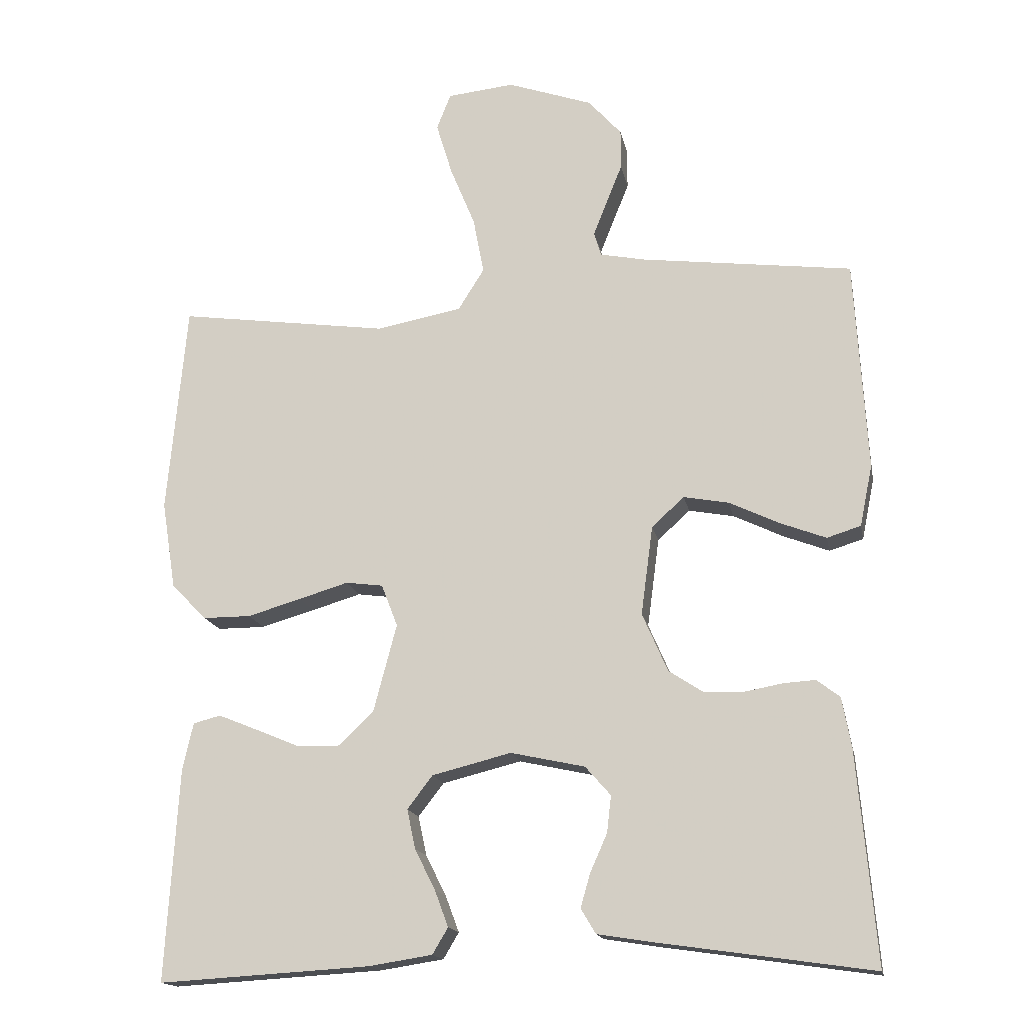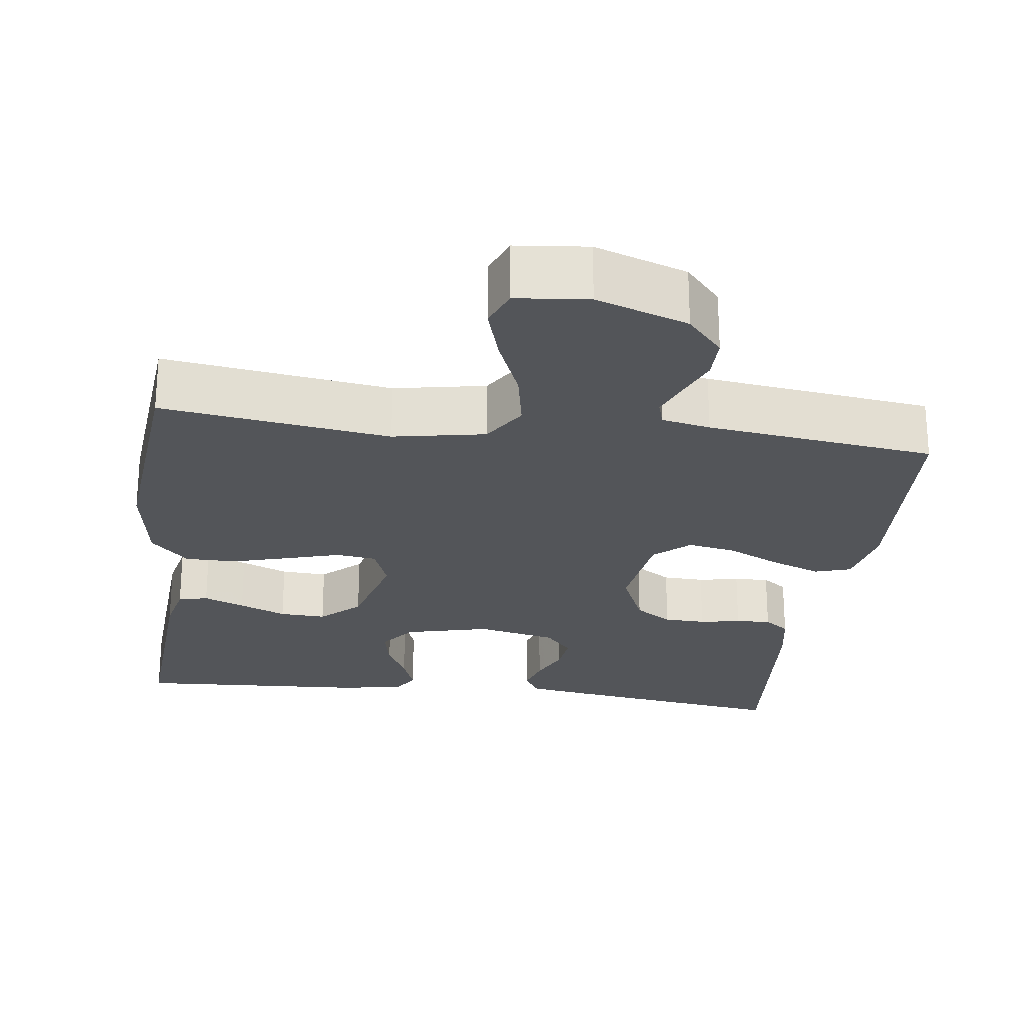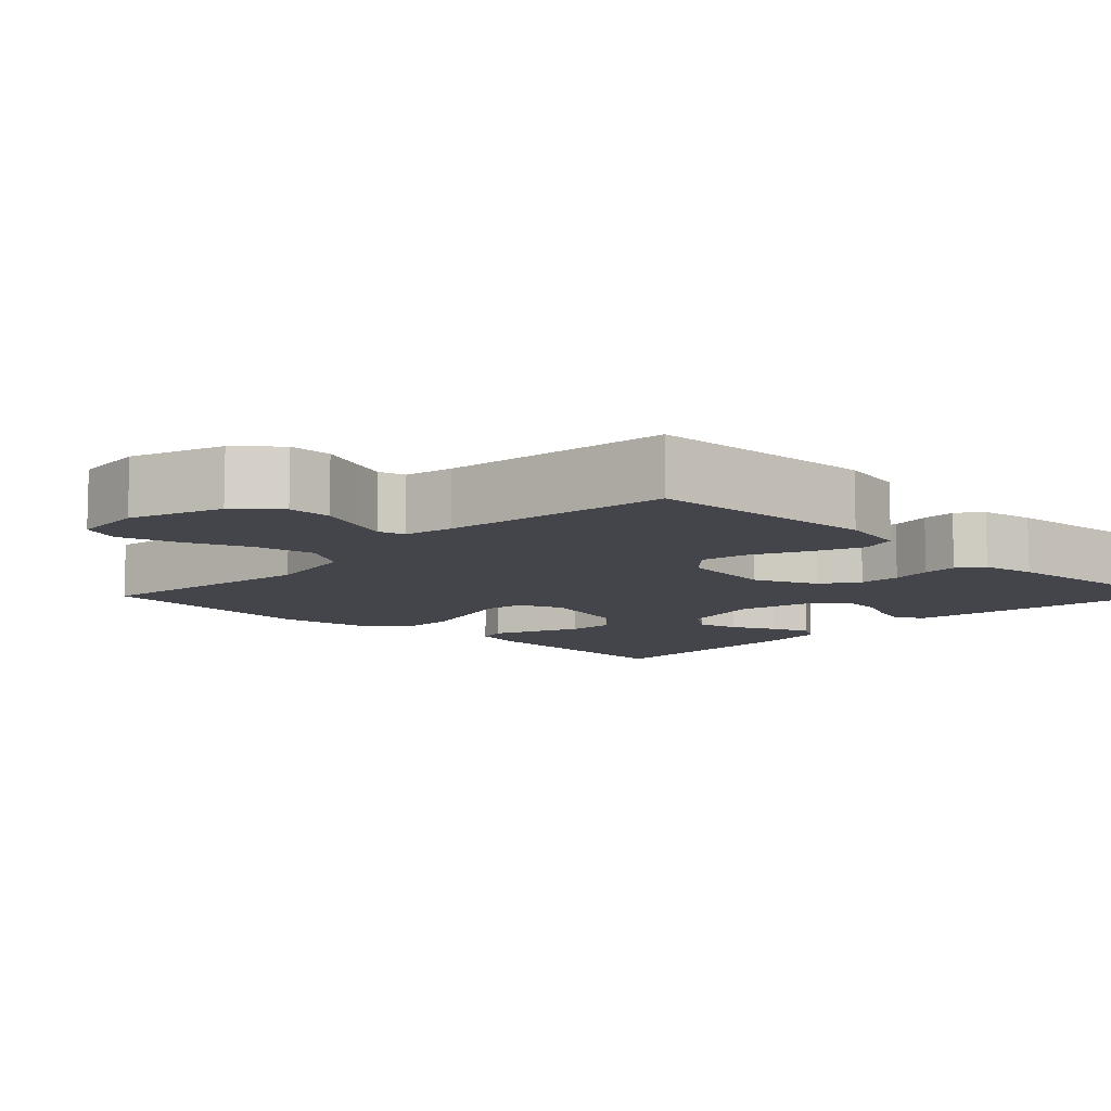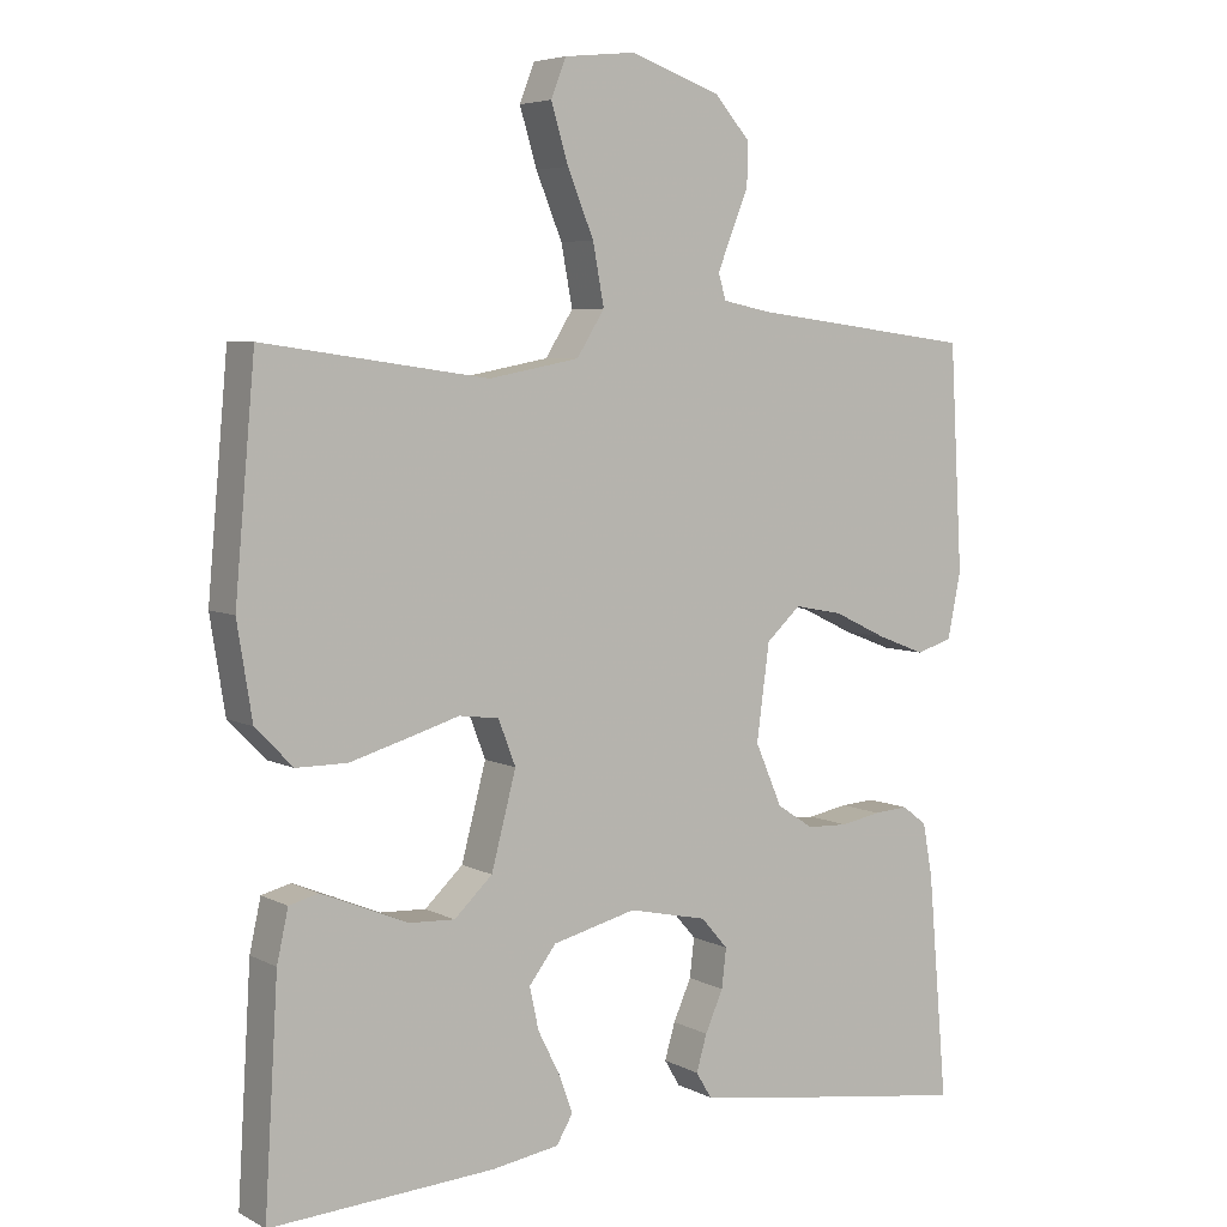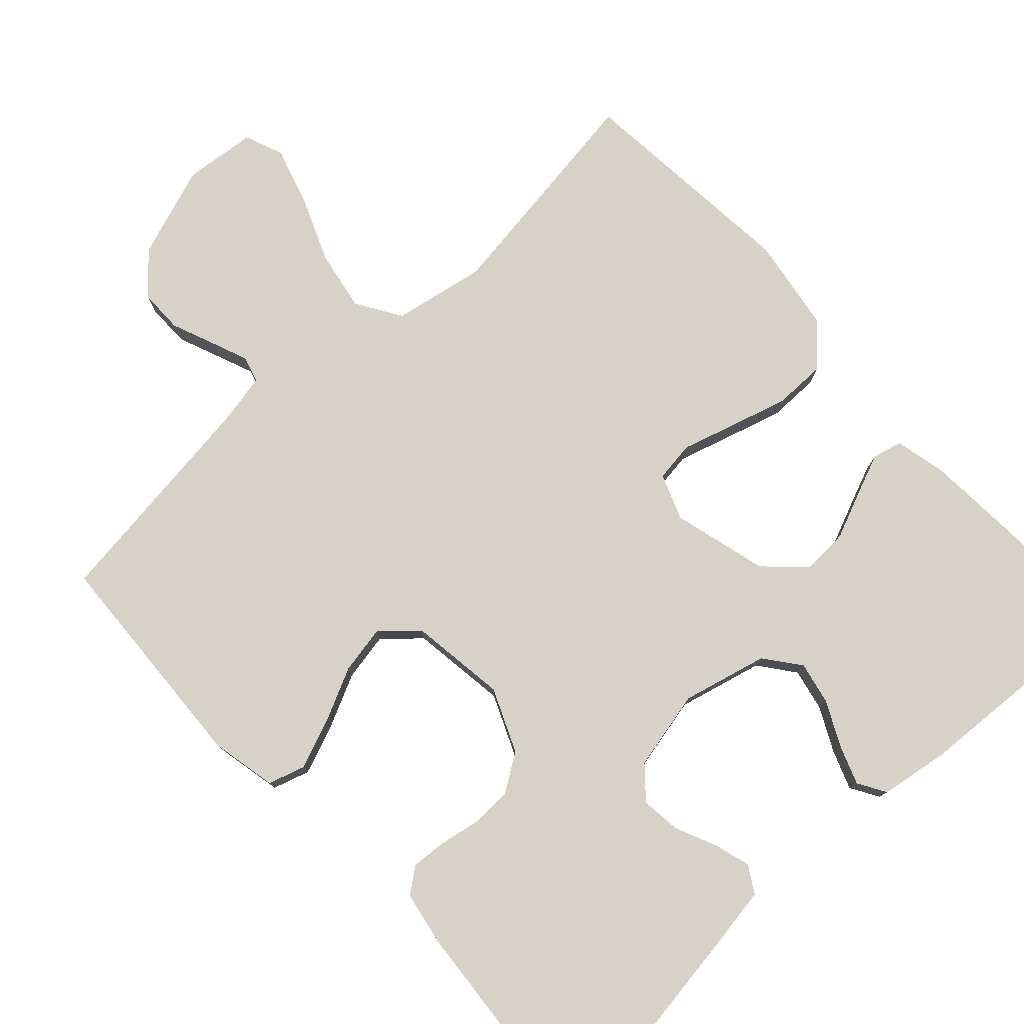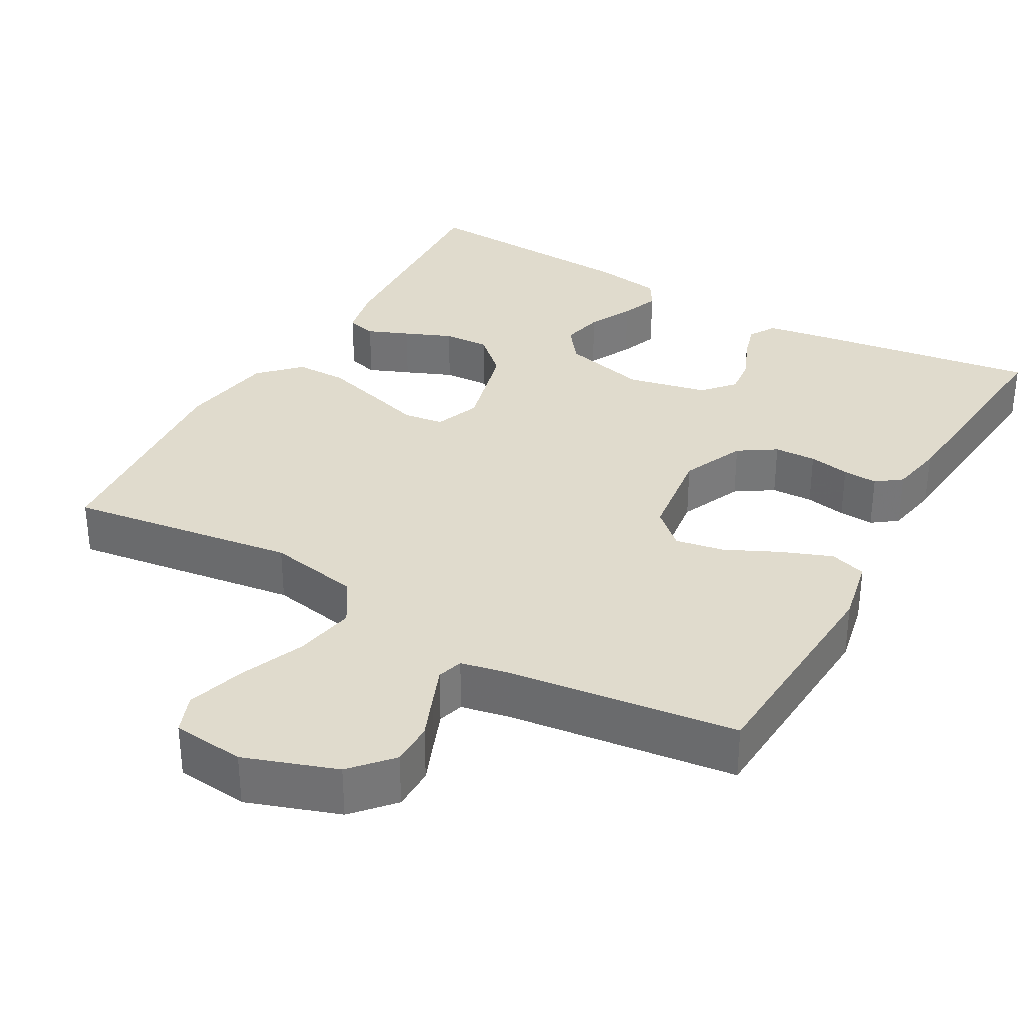
<metadata>
{"format":"obj","ext":"obj","renderer":"f3d","projection":"perspective","resolution":1024,"background":"white","views":[{"elev":-16.3,"azim":10.9,"up":"+Z"},{"elev":-24.5,"azim":-7.6,"up":"+Y"},{"elev":-9.3,"azim":45.7,"up":"+Y"},{"elev":5.6,"azim":-33.4,"up":"+Z"},{"elev":78.1,"azim":137.2,"up":"+Y"},{"elev":33.3,"azim":29.6,"up":"+Y"}]}
</metadata>
<code>
v -0.5 0.07 0.5
v -0.2 0.07 0.458
v -0.079 0.07 0.481
v -0.042 0.07 0.54
v -0.057 0.07 0.62
v -0.092 0.07 0.705
v -0.115 0.07 0.781
v -0.095 0.07 0.832
v 0 0.07 0.842
v 0.121 0.07 0.8
v 0.168 0.07 0.747
v 0.168 0.07 0.69
v 0.145 0.07 0.633
v 0.126 0.07 0.585
v 0.136 0.07 0.551
v 0.2 0.07 0.538
v 0.5 0.07 0.5
v 0.517 0.07 0.2
v 0.499 0.07 0.113
v 0.451 0.07 0.098
v 0.386 0.07 0.123
v 0.315 0.07 0.157
v 0.251 0.07 0.169
v 0.205 0.07 0.127
v 0.188 0.07 0
v 0.224 0.07 -0.083
v 0.273 0.07 -0.115
v 0.328 0.07 -0.117
v 0.382 0.07 -0.107
v 0.428 0.07 -0.104
v 0.461 0.07 -0.129
v 0.474 0.07 -0.2
v 0.5 0.07 -0.5
v 0.2 0.07 -0.457
v 0.118 0.07 -0.444
v 0.097 0.07 -0.409
v 0.111 0.07 -0.361
v 0.135 0.07 -0.307
v 0.141 0.07 -0.255
v 0.105 0.07 -0.214
v 0 0.07 -0.191
v -0.112 0.07 -0.219
v -0.148 0.07 -0.266
v -0.136 0.07 -0.322
v -0.107 0.07 -0.38
v -0.088 0.07 -0.431
v -0.11 0.07 -0.468
v -0.2 0.07 -0.482
v -0.5 0.07 -0.5
v -0.482 0.07 -0.2
v -0.467 0.07 -0.132
v -0.428 0.07 -0.122
v -0.374 0.07 -0.144
v -0.312 0.07 -0.17
v -0.251 0.07 -0.173
v -0.2 0.07 -0.125
v -0.167 0.07 0
v -0.19 0.07 0.06
v -0.243 0.07 0.067
v -0.313 0.07 0.046
v -0.389 0.07 0.024
v -0.457 0.07 0.024
v -0.507 0.07 0.075
v -0.527 0.07 0.2
v -0.5 0 0.5
v -0.2 0 0.458
v -0.079 0 0.481
v -0.042 0 0.54
v -0.057 0 0.62
v -0.092 0 0.705
v -0.115 0 0.781
v -0.095 0 0.832
v 0 0 0.842
v 0.121 0 0.8
v 0.168 0 0.747
v 0.168 0 0.69
v 0.145 0 0.633
v 0.126 0 0.585
v 0.136 0 0.551
v 0.2 0 0.538
v 0.5 0 0.5
v 0.517 0 0.2
v 0.499 0 0.113
v 0.451 0 0.098
v 0.386 0 0.123
v 0.315 0 0.157
v 0.251 0 0.169
v 0.205 0 0.127
v 0.188 0 0
v 0.224 0 -0.083
v 0.273 0 -0.115
v 0.328 0 -0.117
v 0.382 0 -0.107
v 0.428 0 -0.104
v 0.461 0 -0.129
v 0.474 0 -0.2
v 0.5 0 -0.5
v 0.2 0 -0.457
v 0.118 0 -0.444
v 0.097 0 -0.409
v 0.111 0 -0.361
v 0.135 0 -0.307
v 0.141 0 -0.255
v 0.105 0 -0.214
v 0 0 -0.191
v -0.112 0 -0.219
v -0.148 0 -0.266
v -0.136 0 -0.322
v -0.107 0 -0.38
v -0.088 0 -0.431
v -0.11 0 -0.468
v -0.2 0 -0.482
v -0.5 0 -0.5
v -0.482 0 -0.2
v -0.467 0 -0.132
v -0.428 0 -0.122
v -0.374 0 -0.144
v -0.312 0 -0.17
v -0.251 0 -0.173
v -0.2 0 -0.125
v -0.167 0 0
v -0.19 0 0.06
v -0.243 0 0.067
v -0.313 0 0.046
v -0.389 0 0.024
v -0.457 0 0.024
v -0.507 0 0.075
v -0.527 0 0.2
f 63 64 1 2
f 62 63 2 3
f 59 60 61 62
f 59 62 3
f 58 59 3 4
f 57 58 4
f 51 52 53 54
f 49 50 51 54
f 49 54 55
f 48 49 55 56
f 44 45 46 47
f 43 44 47 48
f 35 36 37 38
f 33 34 35 38
f 33 38 39
f 32 33 39 40
f 28 29 30 31
f 27 28 31 32
f 19 20 21 22
f 17 18 19 22
f 16 17 22 23
f 15 16 23 24
f 10 11 12 13
f 10 13 14
f 9 10 14
f 5 6 7 8
f 4 5 8 9
f 43 48 56 57
f 42 43 57 4
f 41 42 4 9
f 27 32 40 41
f 26 27 41
f 25 26 41
f 15 24 25 41
f 9 14 15 41
f 66 65 128 127
f 67 66 127 126
f 126 125 124 123
f 67 126 123
f 68 67 123 122
f 68 122 121
f 118 117 116 115
f 118 115 114 113
f 119 118 113
f 120 119 113 112
f 111 110 109 108
f 112 111 108 107
f 102 101 100 99
f 102 99 98 97
f 103 102 97
f 104 103 97 96
f 95 94 93 92
f 96 95 92 91
f 86 85 84 83
f 86 83 82 81
f 87 86 81 80
f 88 87 80 79
f 77 76 75 74
f 78 77 74
f 78 74 73
f 72 71 70 69
f 73 72 69 68
f 121 120 112 107
f 68 121 107 106
f 73 68 106 105
f 105 104 96 91
f 105 91 90
f 105 90 89
f 105 89 88 79
f 105 79 78 73
f 1 65 66 2
f 2 66 67 3
f 3 67 68 4
f 4 68 69 5
f 5 69 70 6
f 6 70 71 7
f 7 71 72 8
f 8 72 73 9
f 9 73 74 10
f 10 74 75 11
f 11 75 76 12
f 12 76 77 13
f 13 77 78 14
f 14 78 79 15
f 15 79 80 16
f 16 80 81 17
f 17 81 82 18
f 18 82 83 19
f 19 83 84 20
f 20 84 85 21
f 21 85 86 22
f 22 86 87 23
f 23 87 88 24
f 24 88 89 25
f 25 89 90 26
f 26 90 91 27
f 27 91 92 28
f 28 92 93 29
f 29 93 94 30
f 30 94 95 31
f 31 95 96 32
f 32 96 97 33
f 33 97 98 34
f 34 98 99 35
f 35 99 100 36
f 36 100 101 37
f 37 101 102 38
f 38 102 103 39
f 39 103 104 40
f 40 104 105 41
f 41 105 106 42
f 42 106 107 43
f 43 107 108 44
f 44 108 109 45
f 45 109 110 46
f 46 110 111 47
f 47 111 112 48
f 48 112 113 49
f 49 113 114 50
f 50 114 115 51
f 51 115 116 52
f 52 116 117 53
f 53 117 118 54
f 54 118 119 55
f 55 119 120 56
f 56 120 121 57
f 57 121 122 58
f 58 122 123 59
f 59 123 124 60
f 60 124 125 61
f 61 125 126 62
f 62 126 127 63
f 63 127 128 64
f 64 128 65 1

</code>
